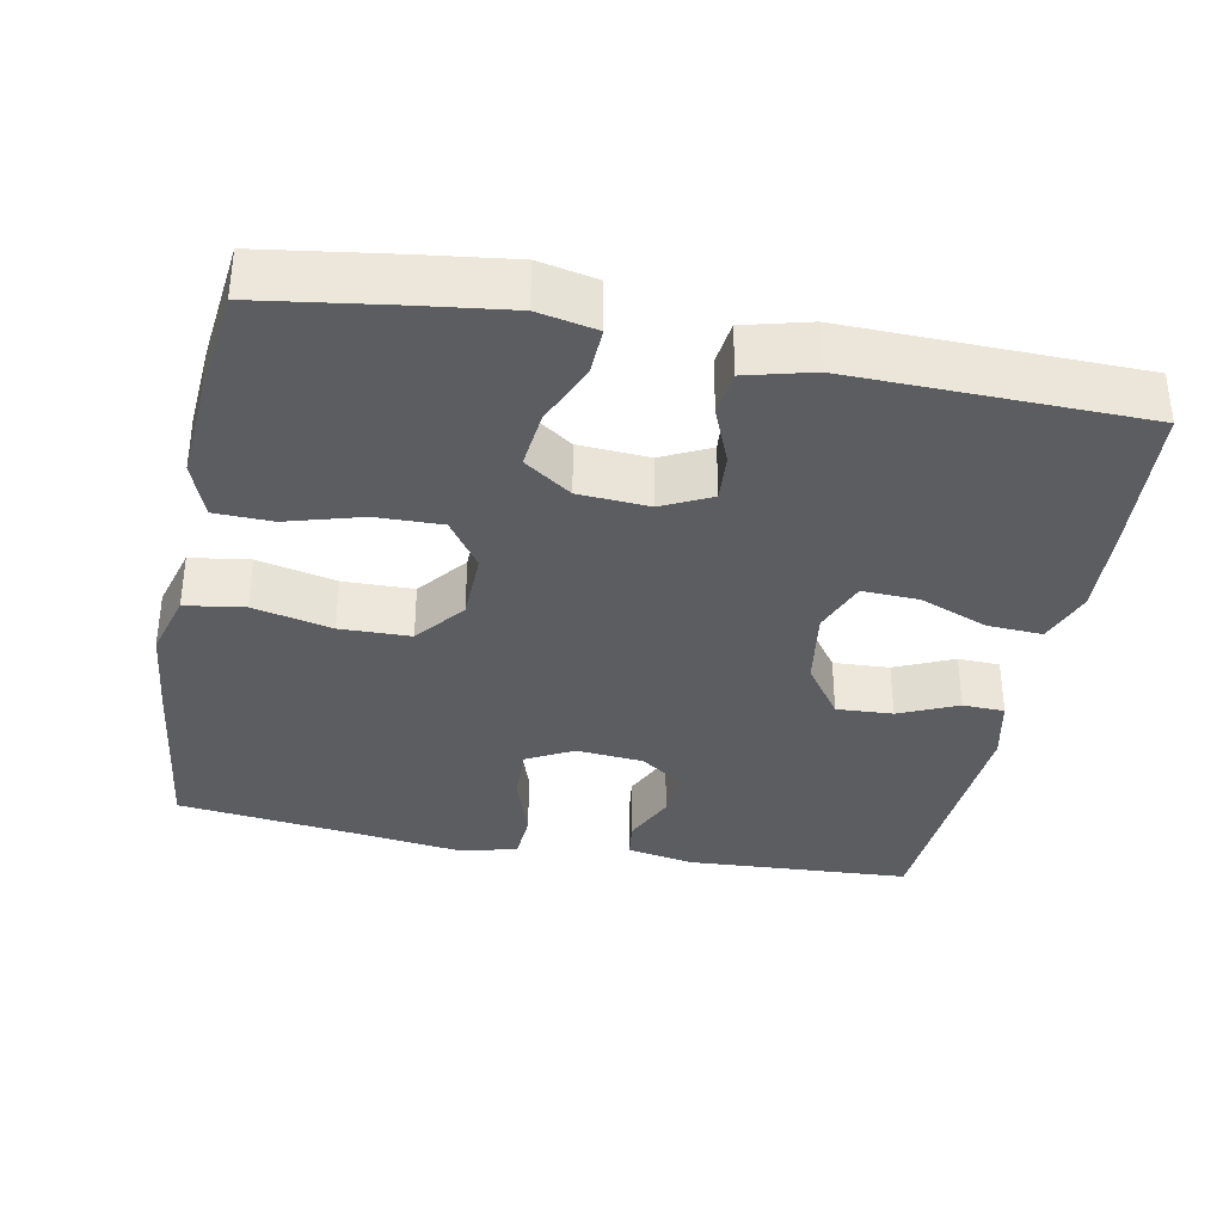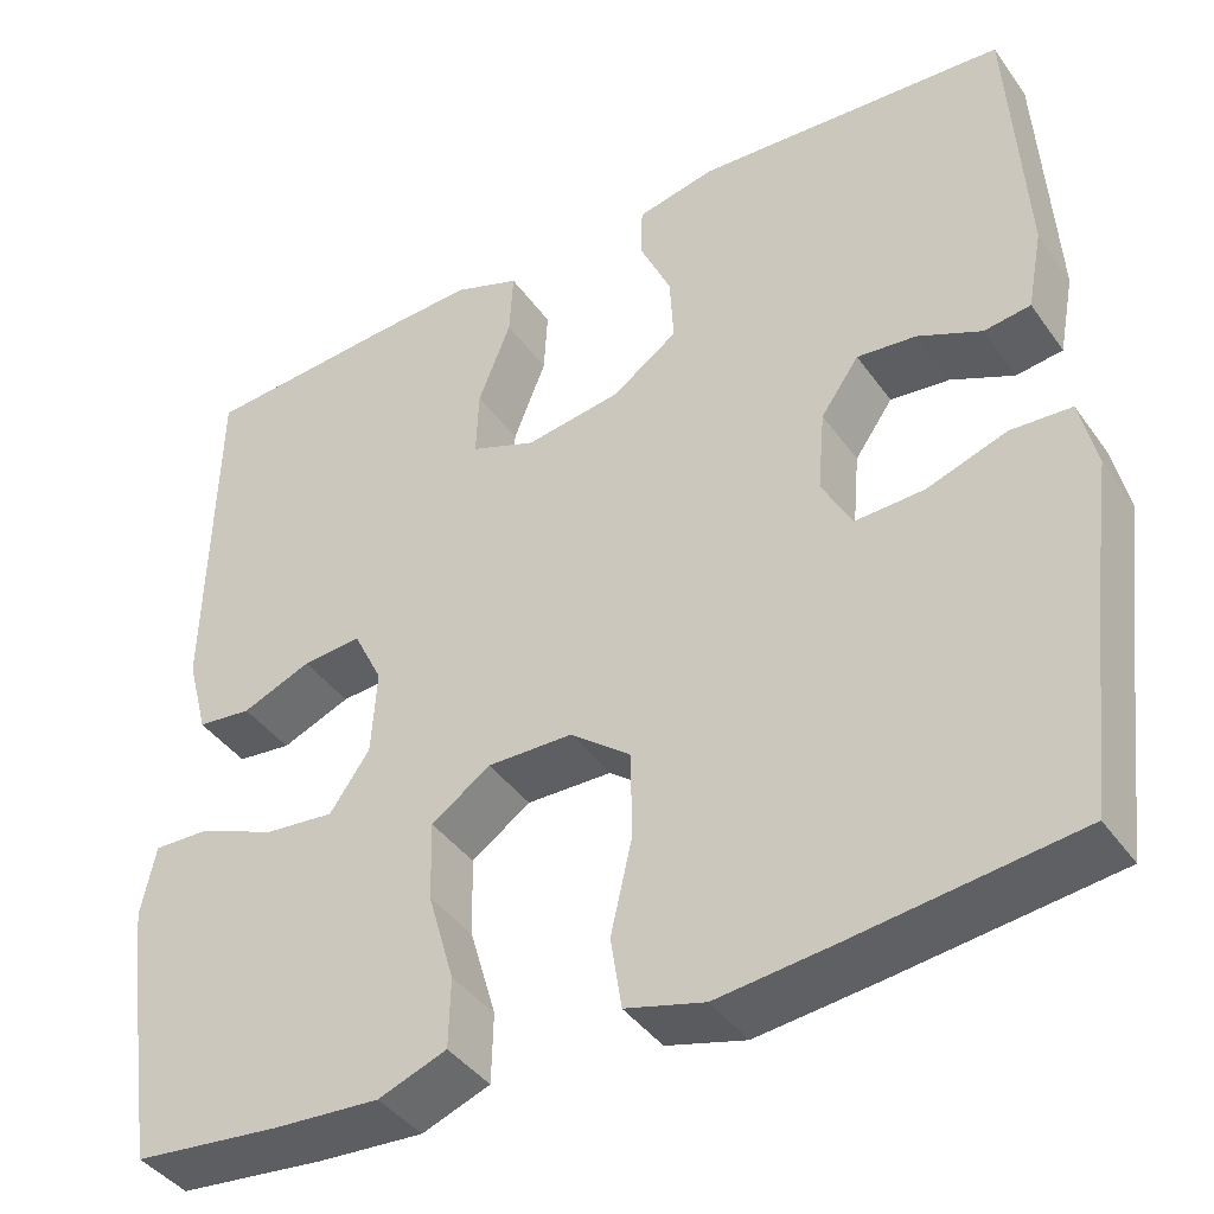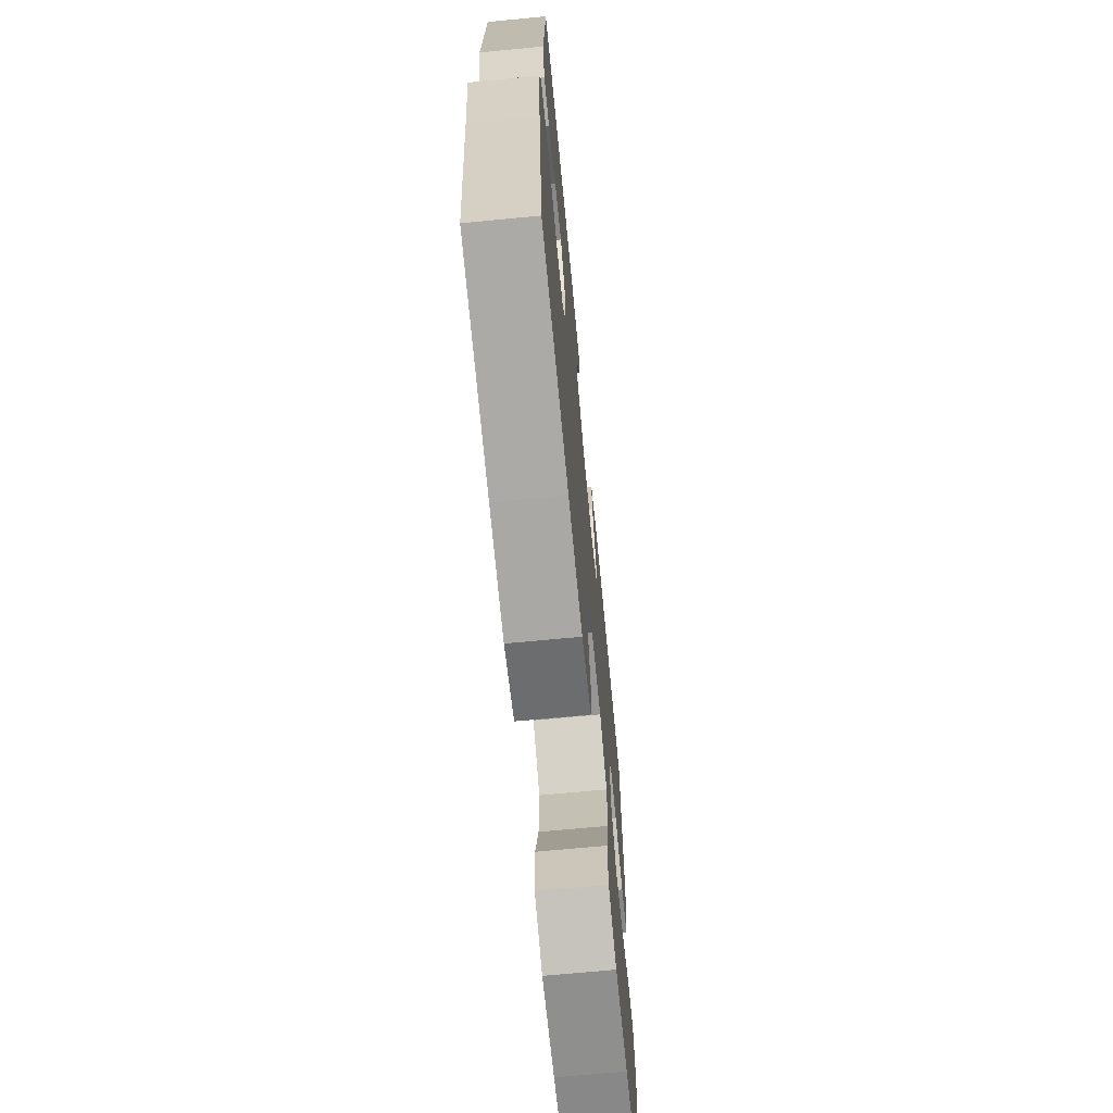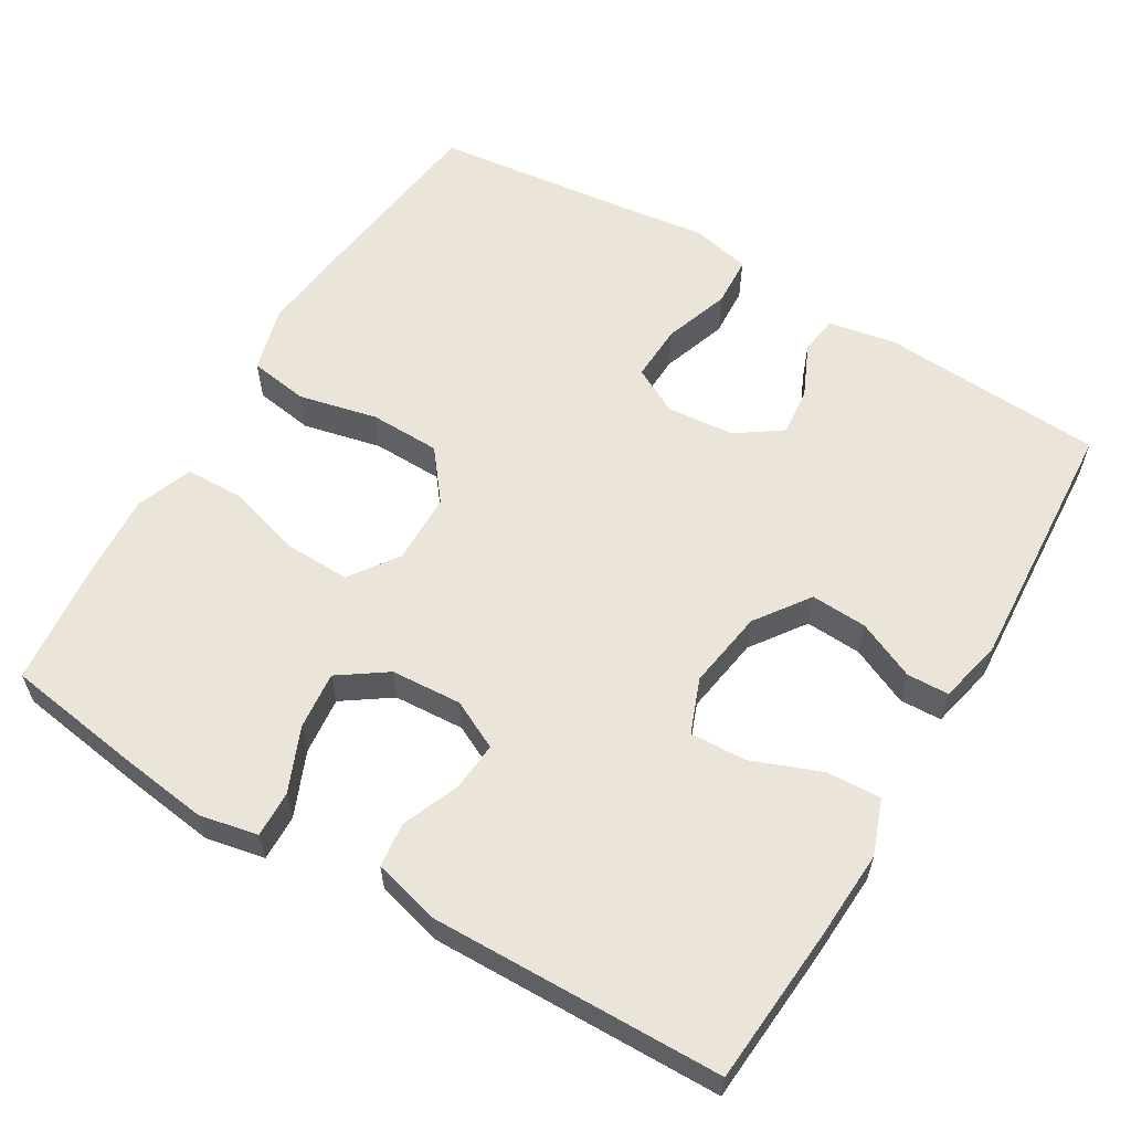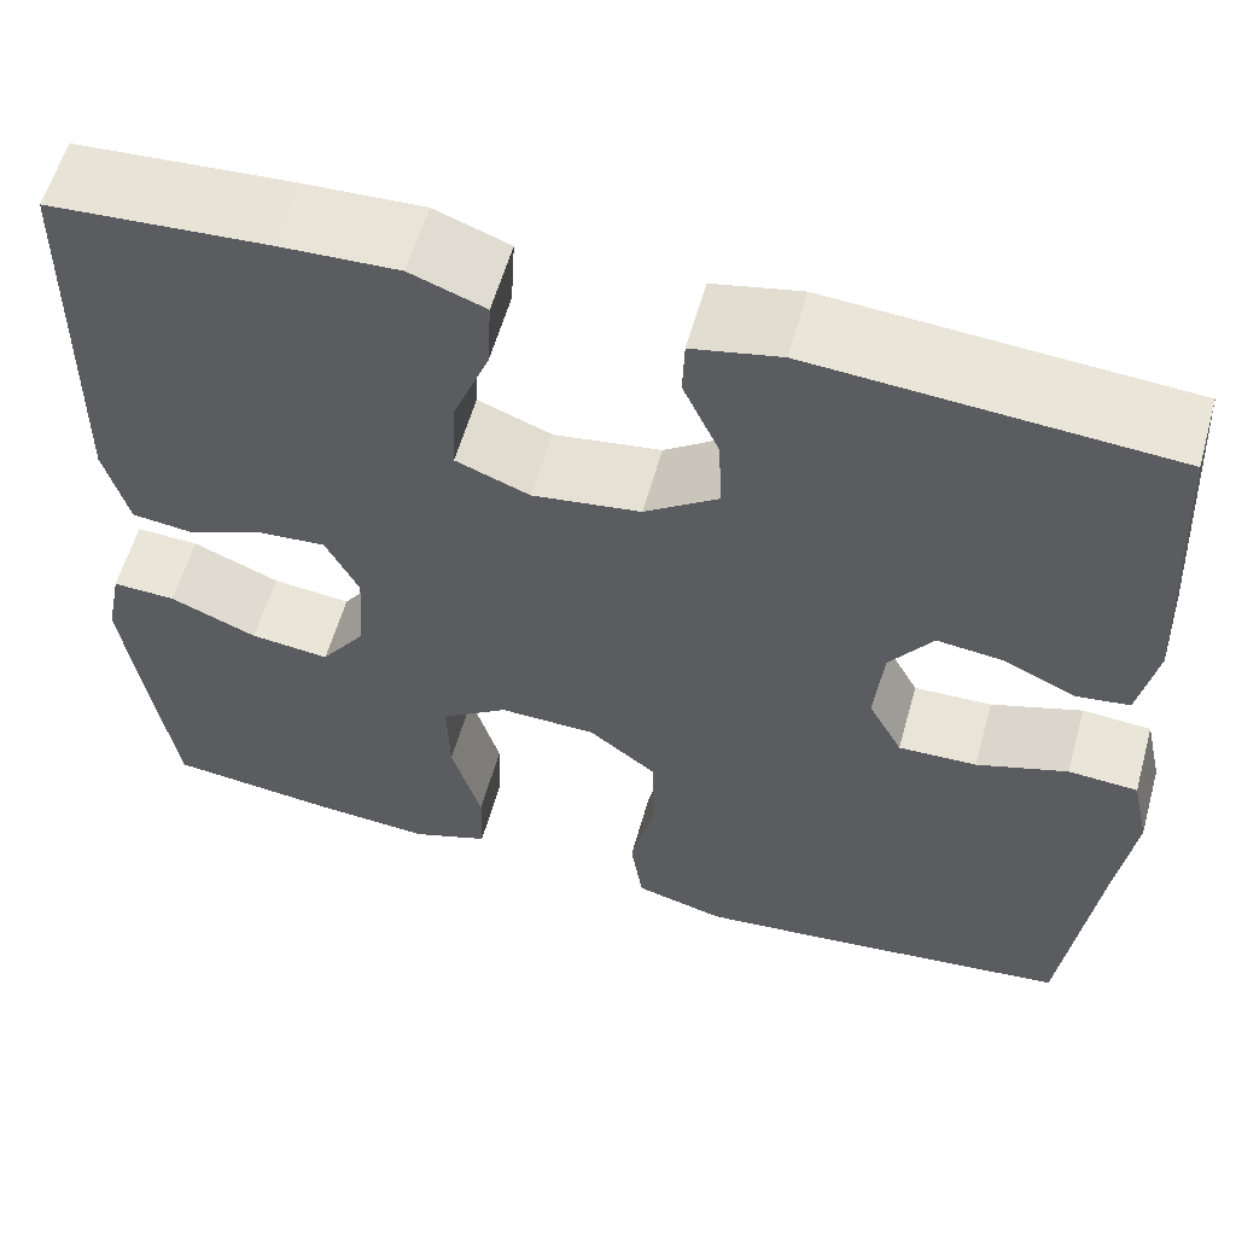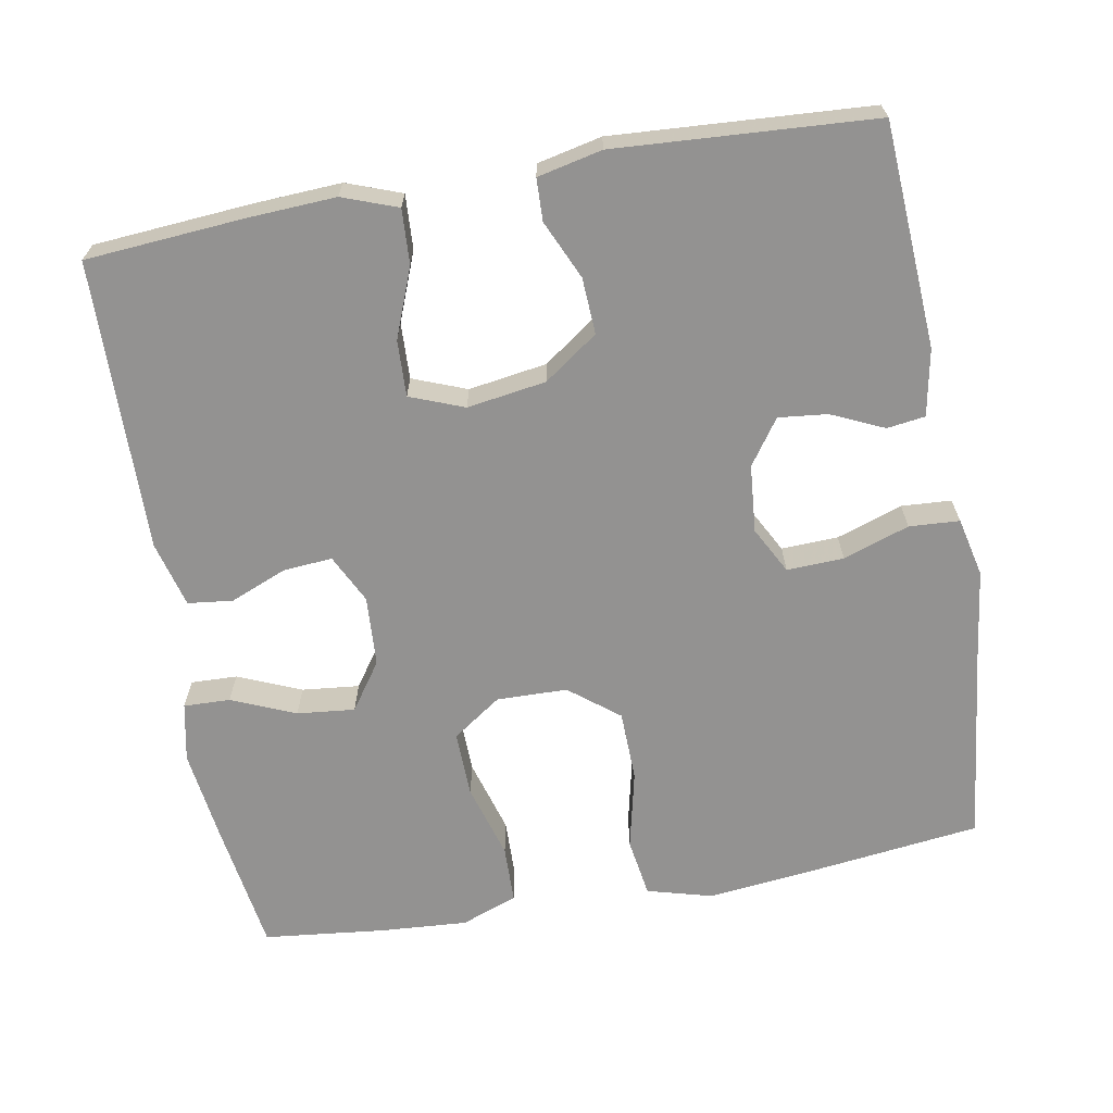
<metadata>
{"format":"obj","ext":"obj","renderer":"f3d","projection":"perspective","resolution":1024,"background":"white","views":[{"elev":-35.4,"azim":-101.1,"up":"+Y"},{"elev":-41.2,"azim":32.2,"up":"+Z"},{"elev":-69.1,"azim":95.5,"up":"+Z"},{"elev":59.4,"azim":-59.1,"up":"+Y"},{"elev":58.7,"azim":15.7,"up":"+Z"},{"elev":-66.4,"azim":10.2,"up":"+Y"}]}
</metadata>
<code>
v 0.5 0.07 -0.5
v 0.256 0.07 -0.53
v 0.127 0.07 -0.544
v 0.04 0.07 -0.52
v 0.028 0.07 -0.441
v 0.052 0.07 -0.336
v 0.05 0.07 -0.242
v -0.016 0.07 -0.19
v -0.11 0.07 -0.188
v -0.175 0.07 -0.233
v -0.173 0.07 -0.321
v -0.144 0.07 -0.421
v -0.146 0.07 -0.498
v -0.221 0.07 -0.526
v -0.337 0.07 -0.518
v -0.5 0.07 -0.5
v -0.526 0.07 -0.324
v -0.542 0.07 -0.201
v -0.526 0.07 -0.123
v -0.464 0.07 -0.125
v -0.379 0.07 -0.161
v -0.302 0.07 -0.169
v -0.258 0.07 -0.106
v -0.252 0.07 -0.012
v -0.284 0.07 0.053
v -0.349 0.07 0.048
v -0.425 0.07 0.017
v -0.485 0.07 0.024
v -0.508 0.07 0.112
v -0.5 0.07 0.5
v -0.289 0.07 0.516
v -0.172 0.07 0.522
v -0.099 0.07 0.495
v -0.103 0.07 0.422
v -0.139 0.07 0.33
v -0.142 0.07 0.255
v -0.07 0.07 0.227
v 0.035 0.07 0.243
v 0.107 0.07 0.294
v 0.103 0.07 0.369
v 0.068 0.07 0.447
v 0.07 0.07 0.503
v 0.156 0.07 0.522
v 0.5 0.07 0.5
v 0.518 0.07 0.201
v 0.501 0.07 0.112
v 0.45 0.07 0.105
v 0.38 0.07 0.137
v 0.315 0.07 0.144
v 0.273 0.07 0.084
v 0.265 0.07 -0.006
v 0.298 0.07 -0.068
v 0.374 0.07 -0.065
v 0.462 0.07 -0.035
v 0.529 0.07 -0.039
v 0.547 0.07 -0.118
v 0.531 0.07 -0.238
v 0.5 0 -0.5
v 0.256 0 -0.53
v 0.127 0 -0.544
v 0.04 0 -0.52
v 0.028 0 -0.441
v 0.052 0 -0.336
v 0.05 0 -0.242
v -0.016 0 -0.19
v -0.11 0 -0.188
v -0.175 0 -0.233
v -0.173 0 -0.321
v -0.144 0 -0.421
v -0.146 0 -0.498
v -0.221 0 -0.526
v -0.337 0 -0.518
v -0.5 0 -0.5
v -0.526 0 -0.324
v -0.542 0 -0.201
v -0.526 0 -0.123
v -0.464 0 -0.125
v -0.379 0 -0.161
v -0.302 0 -0.169
v -0.258 0 -0.106
v -0.252 0 -0.012
v -0.284 0 0.053
v -0.349 0 0.048
v -0.425 0 0.017
v -0.485 0 0.024
v -0.508 0 0.112
v -0.5 0 0.5
v -0.289 0 0.516
v -0.172 0 0.522
v -0.099 0 0.495
v -0.103 0 0.422
v -0.139 0 0.33
v -0.142 0 0.255
v -0.07 0 0.227
v 0.035 0 0.243
v 0.107 0 0.294
v 0.103 0 0.369
v 0.068 0 0.447
v 0.07 0 0.503
v 0.156 0 0.522
v 0.5 0 0.5
v 0.518 0 0.201
v 0.501 0 0.112
v 0.45 0 0.105
v 0.38 0 0.137
v 0.315 0 0.144
v 0.273 0 0.084
v 0.265 0 -0.006
v 0.298 0 -0.068
v 0.374 0 -0.065
v 0.462 0 -0.035
v 0.529 0 -0.039
v 0.547 0 -0.118
v 0.531 0 -0.238
f 54 55 56 57
f 53 54 57 1
f 52 53 1 2
f 51 52 2 3
f 50 51 3 4
f 45 46 47 48
f 45 48 49
f 44 45 49
f 43 44 49 50
f 40 41 42 43
f 39 40 43 50
f 32 33 34 35
f 32 35 36
f 31 32 36
f 30 31 36
f 29 30 36
f 26 27 28 29
f 25 26 29 36
f 24 25 36 37
f 18 19 20 21
f 18 21 22
f 17 18 22
f 16 17 22
f 15 16 22 23
f 11 12 13 14
f 10 11 14 15
f 50 4 5 6
f 50 6 7
f 38 39 50 7
f 23 24 37 38
f 10 15 23 38
f 9 10 38
f 8 9 38
f 7 8 38
f 114 113 112 111
f 58 114 111 110
f 59 58 110 109
f 60 59 109 108
f 61 60 108 107
f 105 104 103 102
f 106 105 102
f 106 102 101
f 107 106 101 100
f 100 99 98 97
f 107 100 97 96
f 92 91 90 89
f 93 92 89
f 93 89 88
f 93 88 87
f 93 87 86
f 86 85 84 83
f 93 86 83 82
f 94 93 82 81
f 78 77 76 75
f 79 78 75
f 79 75 74
f 79 74 73
f 80 79 73 72
f 71 70 69 68
f 72 71 68 67
f 63 62 61 107
f 64 63 107
f 64 107 96 95
f 95 94 81 80
f 95 80 72 67
f 95 67 66
f 95 66 65
f 95 65 64
f 1 58 59 2
f 2 59 60 3
f 3 60 61 4
f 4 61 62 5
f 5 62 63 6
f 6 63 64 7
f 7 64 65 8
f 8 65 66 9
f 9 66 67 10
f 10 67 68 11
f 11 68 69 12
f 12 69 70 13
f 13 70 71 14
f 14 71 72 15
f 15 72 73 16
f 16 73 74 17
f 17 74 75 18
f 18 75 76 19
f 19 76 77 20
f 20 77 78 21
f 21 78 79 22
f 22 79 80 23
f 23 80 81 24
f 24 81 82 25
f 25 82 83 26
f 26 83 84 27
f 27 84 85 28
f 28 85 86 29
f 29 86 87 30
f 30 87 88 31
f 31 88 89 32
f 32 89 90 33
f 33 90 91 34
f 34 91 92 35
f 35 92 93 36
f 36 93 94 37
f 37 94 95 38
f 38 95 96 39
f 39 96 97 40
f 40 97 98 41
f 41 98 99 42
f 42 99 100 43
f 43 100 101 44
f 44 101 102 45
f 45 102 103 46
f 46 103 104 47
f 47 104 105 48
f 48 105 106 49
f 49 106 107 50
f 50 107 108 51
f 51 108 109 52
f 52 109 110 53
f 53 110 111 54
f 54 111 112 55
f 55 112 113 56
f 56 113 114 57
f 57 114 58 1

</code>
